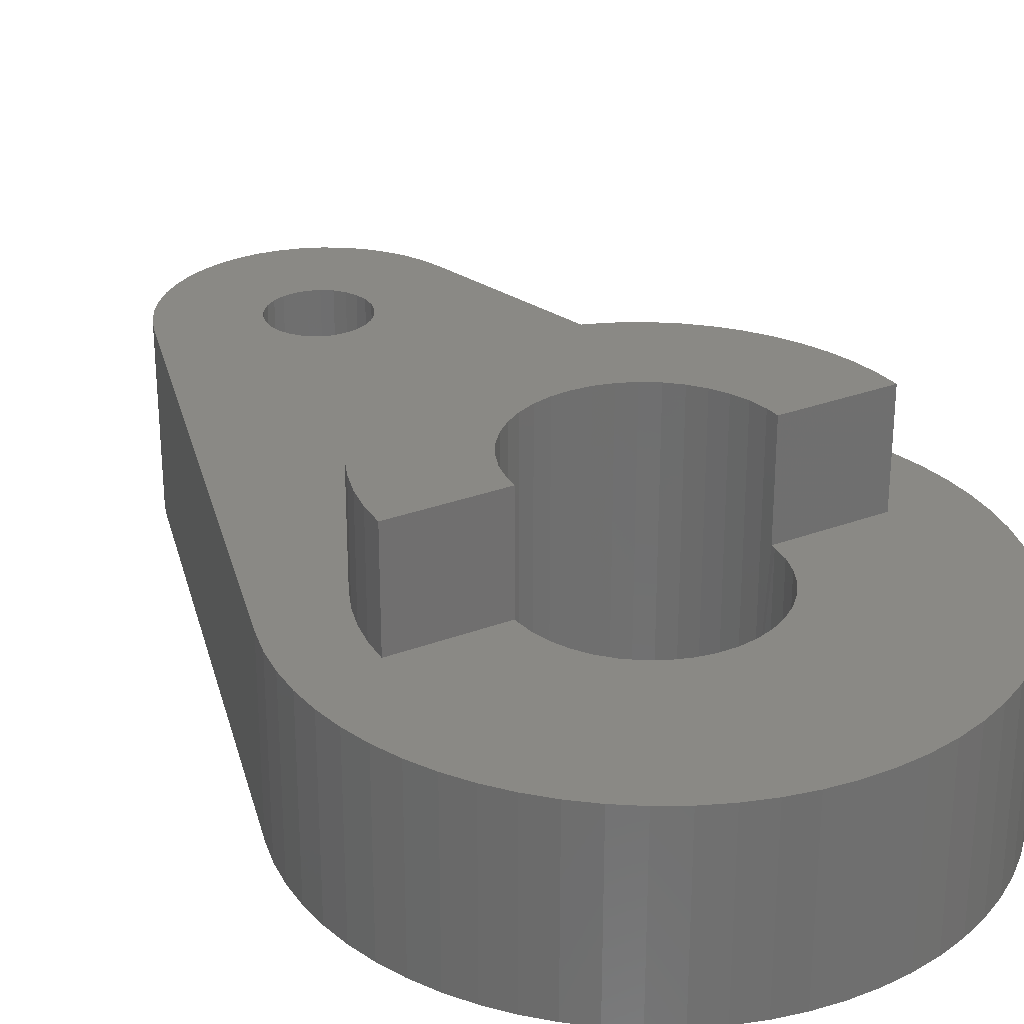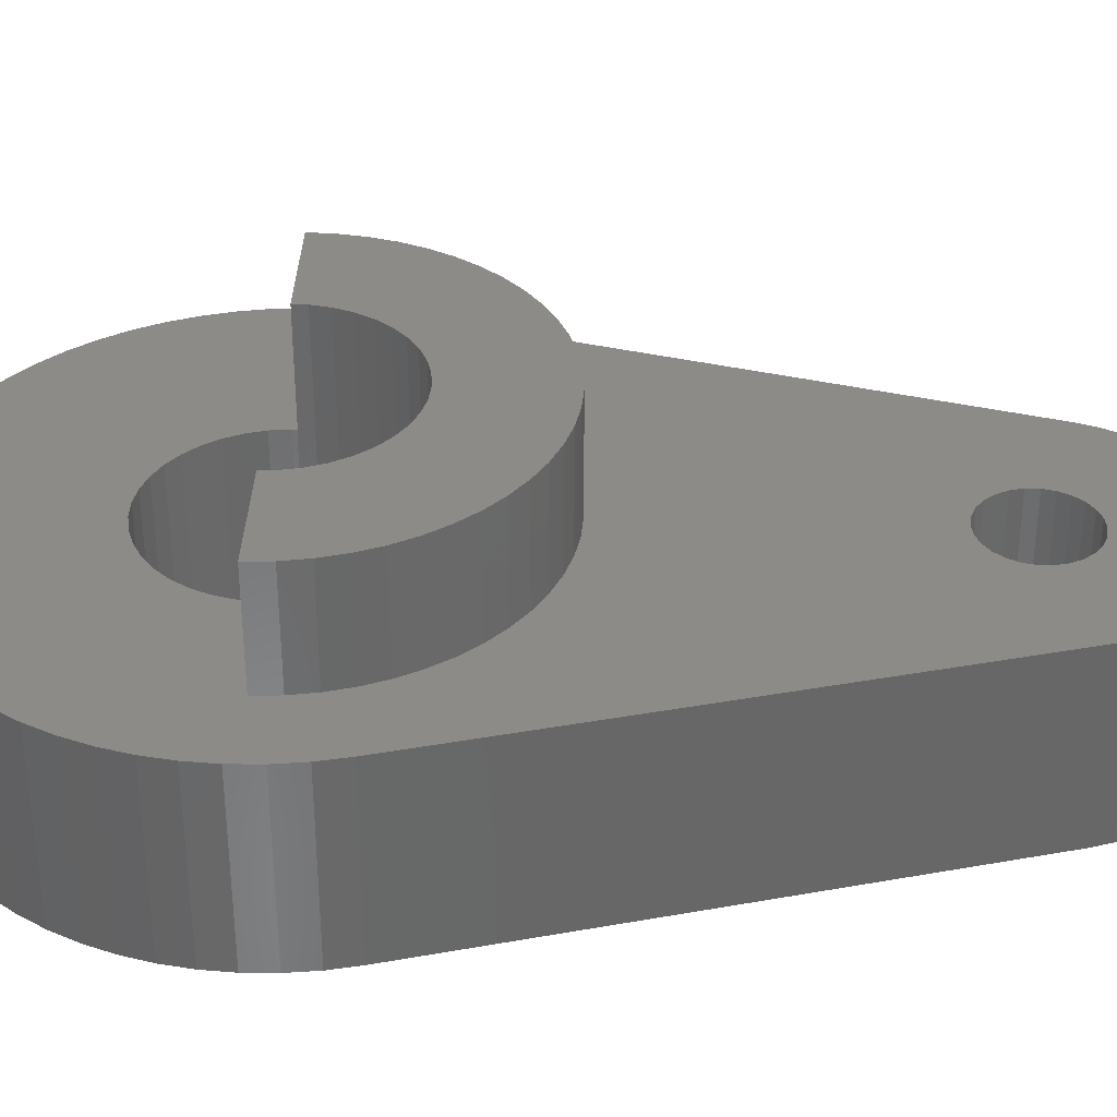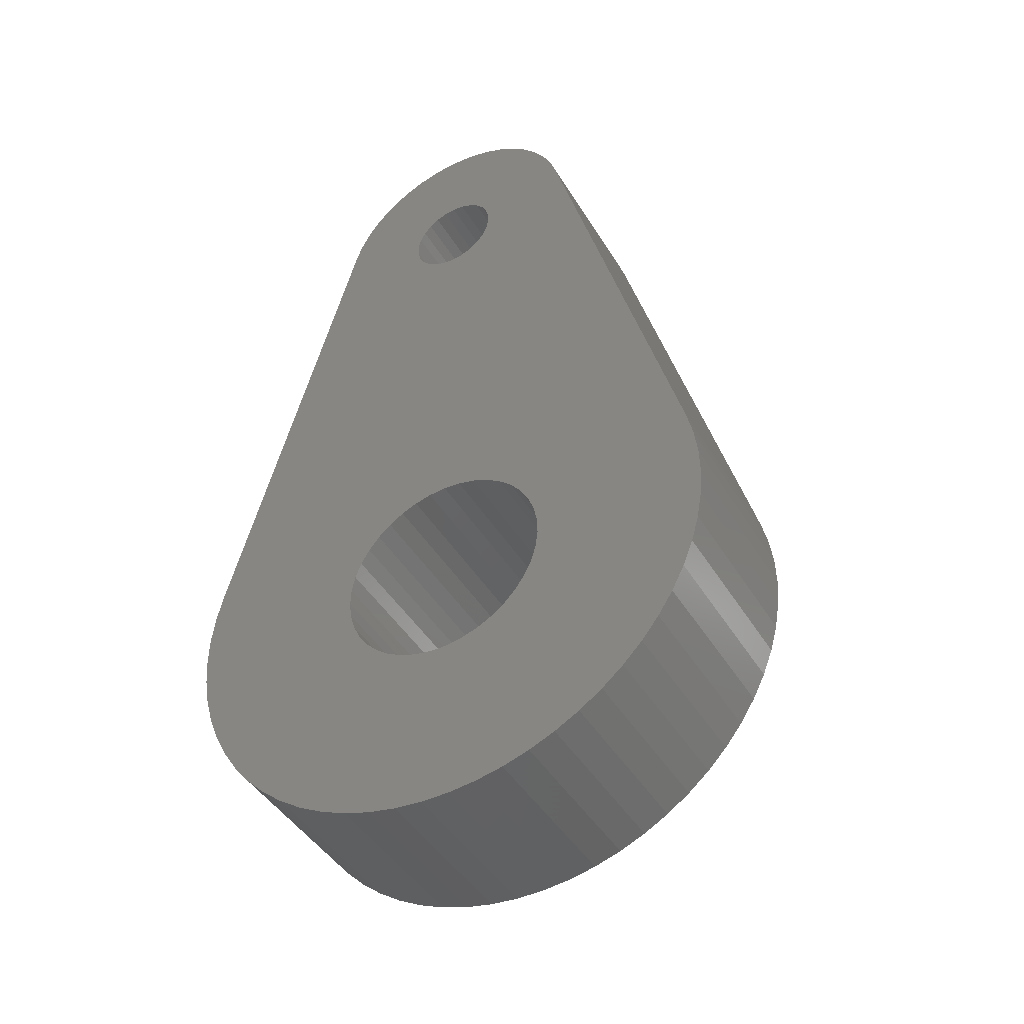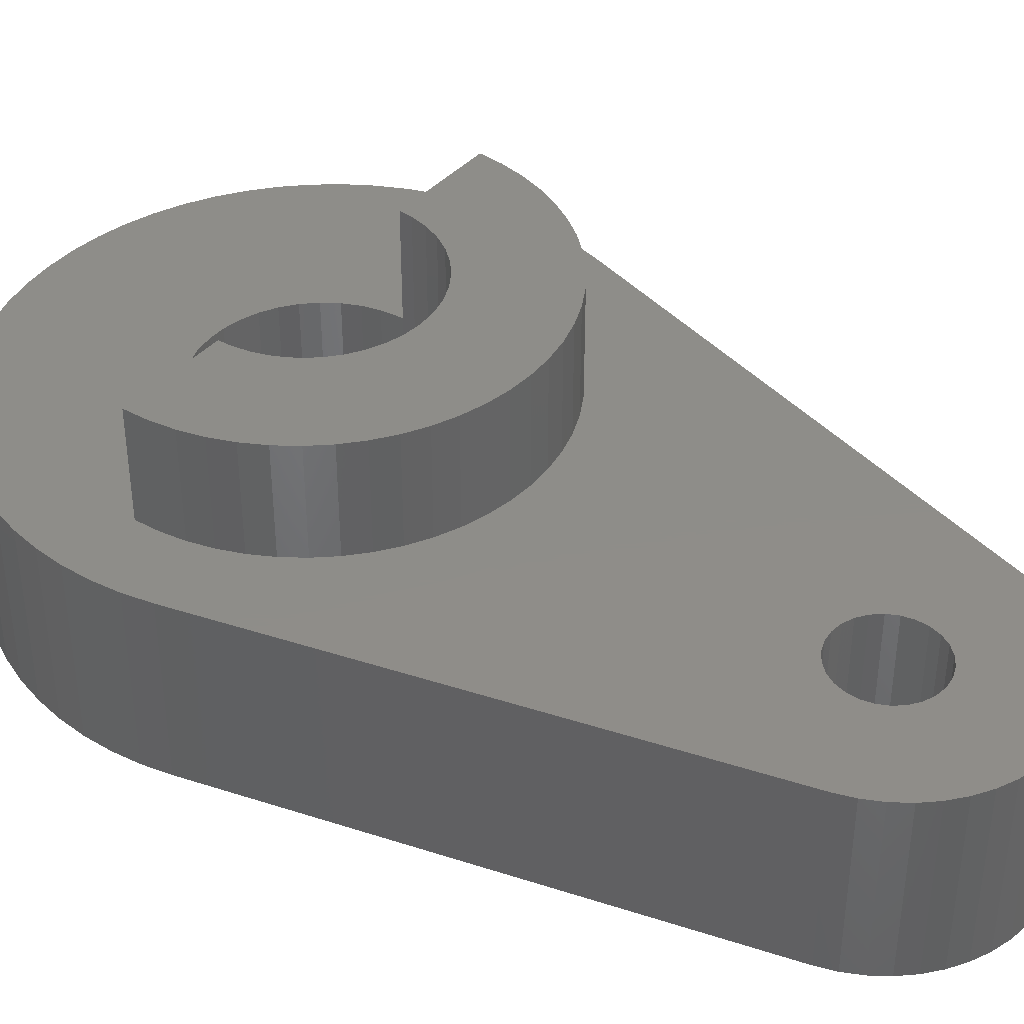
<metadata>
{"format":"stl","ext":"stl","renderer":"f3d","projection":"perspective","resolution":1024,"background":"white","views":[{"elev":28.5,"azim":150.5,"up":"+Y"},{"elev":35.0,"azim":-88.1,"up":"+Y"},{"elev":-44.4,"azim":29.3,"up":"+Z"},{"elev":40.2,"azim":-52.7,"up":"+Y"}]}
</metadata>
<code>
# stl→obj: 309 verts, 622 faces
v 0 0 16.35
v 0 5 16.35
v 0.323 0 16.31
v 0.323 5 16.31
v 0.627 0 16.2
v 0.627 5 16.2
v 0.895 0 16.01
v 0.895 5 16.01
v 1.111 0 15.77
v 1.111 5 15.77
v 1.262 0 15.48
v 1.262 5 15.48
v 1.34 0 15.16
v 1.34 5 15.16
v 1.34 0 14.84
v 1.34 5 14.84
v 1.262 0 14.52
v 1.262 5 14.52
v 1.111 0 14.23
v 1.111 5 14.23
v 0.895 0 13.99
v 0.895 5 13.99
v 0.627 0 13.8
v 0.627 5 13.8
v 0.323 0 13.69
v 0.323 5 13.69
v 0 0 13.65
v 0 5 13.65
v -0.323 0 13.69
v -0.323 5 13.69
v -0.627 0 13.8
v -0.627 5 13.8
v -0.895 0 13.99
v -0.895 5 13.99
v -1.111 0 14.23
v -1.111 5 14.23
v -1.262 0 14.52
v -1.262 5 14.52
v -1.34 0 14.84
v -1.34 5 14.84
v -1.34 0 15.16
v -1.34 5 15.16
v -1.262 0 15.48
v -1.262 5 15.48
v -1.111 0 15.77
v -1.111 5 15.77
v -0.895 0 16.01
v -0.895 5 16.01
v -0.627 0 16.2
v -0.627 5 16.2
v -0.323 0 16.31
v -0.323 5 16.31
v -0.274 0 18.99
v -7.71 0 2.133
v 0.274 0 18.99
v 0.816 0 18.92
v 1.343 0 18.77
v 1.845 0 18.55
v -0.816 0 18.92
v -1.343 0 18.77
v -3.855 0 16.07
v 2.312 0 18.26
v 2.736 0 17.92
v 3.108 0 17.52
v 3.423 0 17.07
v -2.641 0 -1.525
v -2.852 0 -1.082
v -5.431 0 -5.874
v -2.988 0 -0.61
v -3.673 0 16.58
v -3.423 0 17.07
v -3.108 0 17.52
v -1.845 0 18.55
v -2.312 0 18.26
v -2.736 0 17.92
v -2.51 0 1.733
v -2.2 0 2.113
v -1.195 0 -2.806
v -3.463 0 -7.211
v -2.73 0 -7.52
v -7.884 0 1.357
v 3.673 0 16.58
v 3.855 0 16.07
v 7.71 0 2.133
v -1.832 0 2.438
v -1.417 0 2.701
v -0.966 0 2.893
v -0.73 0 -2.961
v -4.163 0 -6.832
v -1.63 0 -2.578
v -4.821 0 -6.384
v -2.023 0 -2.283
v -2.363 0 -1.929
v -5.988 0 -5.305
v -6.485 0 -4.684
v -6.918 0 -4.017
v 2.2 0 2.113
v 2.51 0 1.733
v -3.048 0 -0.123
v -3.028 0 0.368
v -2.93 0 0.849
v 7.98 0 0.567
v 7.884 0 1.357
v -0.489 0 3.011
v 0 0 3.05
v 0.489 0 3.011
v 0.966 0 2.893
v 1.417 0 2.701
v 1.832 0 2.438
v -2.756 0 1.308
v -7.794 0 -1.805
v -7.576 0 -2.57
v -7.283 0 -3.31
v 6.485 0 -4.684
v 5.988 0 -5.305
v 5.431 0 -5.874
v 6.918 0 -4.017
v 7.283 0 -3.31
v 7.576 0 -2.57
v 7.794 0 -1.805
v 7.934 0 -1.022
v 7.997 0 -0.228
v -7.98 0 0.567
v -7.997 0 -0.228
v -7.934 0 -1.022
v 2.756 0 1.308
v 2.93 0 0.849
v 3.028 0 0.368
v 3.048 0 -0.123
v 2.988 0 -0.61
v 2.852 0 -1.082
v 2.641 0 -1.525
v 0.73 0 -2.961
v 2.73 0 -7.52
v 1.195 0 -2.806
v 3.463 0 -7.211
v 1.63 0 -2.578
v 2.363 0 -1.929
v 2.023 0 -2.283
v 4.821 0 -6.384
v 4.163 0 -6.832
v -1.97 0 -7.754
v -1.19 0 -7.911
v -0.245 0 -3.04
v -0.398 0 -7.99
v 0 0 -3.05
v 0.398 0 -7.99
v 0.245 0 -3.04
v 1.19 0 -7.911
v 1.97 0 -7.754
v 7.71 5 2.133
v 3.855 5 16.07
v -3.855 5 16.07
v -3.673 5 16.58
v -3.423 5 17.07
v -3.108 5 17.52
v -2.736 5 17.92
v -2.312 5 18.26
v -1.845 5 18.55
v -1.343 5 18.77
v -0.816 5 18.92
v -0.274 5 18.99
v 0.274 5 18.99
v 0.816 5 18.92
v 1.343 5 18.77
v 1.845 5 18.55
v 2.312 5 18.26
v 2.736 5 17.92
v 3.108 5 17.52
v 3.423 5 17.07
v 3.673 5 16.58
v -7.71 5 2.133
v 7.884 5 1.357
v 7.98 5 0.567
v 7.997 5 -0.228
v 7.934 5 -1.022
v 7.794 5 -1.805
v 7.576 5 -2.57
v 7.283 5 -3.31
v 6.918 5 -4.017
v 6.485 5 -4.684
v 5.988 5 -5.305
v 5.431 5 -5.874
v 4.821 5 -6.384
v 4.163 5 -6.832
v 3.463 5 -7.211
v 2.73 5 -7.52
v 1.97 5 -7.754
v 1.19 5 -7.911
v 0.398 5 -7.99
v -0.398 5 -7.99
v -1.19 5 -7.911
v -1.97 5 -7.754
v -2.73 5 -7.52
v -3.463 5 -7.211
v -4.163 5 -6.832
v -4.821 5 -6.384
v -5.431 5 -5.874
v -5.988 5 -5.305
v -6.485 5 -4.684
v -6.918 5 -4.017
v -7.283 5 -3.31
v -7.576 5 -2.57
v -7.794 5 -1.805
v -7.934 5 -1.022
v -7.997 5 -0.228
v -7.98 5 0.567
v -7.884 5 1.357
v 3.048 5 -0.123
v 3.05 5 0
v 6 5 0
v -6 5 0
v -3.05 5 0
v -3.048 5 -0.123
v -2.988 5 -0.61
v -2.852 5 -1.082
v -2.641 5 -1.525
v -1.63 5 -2.578
v -2.023 5 -2.283
v -2.363 5 -1.929
v -3.741 5 4.691
v -4.243 5 4.243
v 1.982 5 5.663
v 1.335 5 5.85
v 0.672 5 5.962
v 0 5 6
v -0.672 5 5.962
v -1.335 5 5.85
v -0.73 5 -2.961
v -1.195 5 -2.806
v -1.982 5 5.663
v -2.603 5 5.406
v -3.192 5 5.08
v -5.663 5 1.982
v -5.85 5 1.335
v -5.962 5 0.672
v -0.245 5 -3.04
v 0.73 5 -2.961
v 0.245 5 -3.04
v 2.641 5 -1.525
v 2.363 5 -1.929
v 2.023 5 -2.283
v -4.691 5 3.741
v -5.08 5 3.192
v -5.406 5 2.603
v 1.195 5 -2.806
v 1.63 5 -2.578
v 2.852 5 -1.082
v 2.988 5 -0.61
v 5.962 5 0.672
v 5.85 5 1.335
v 5.663 5 1.982
v 5.406 5 2.603
v 5.08 5 3.192
v 4.691 5 3.741
v 4.243 5 4.243
v 3.741 5 4.691
v 3.192 5 5.08
v 2.603 5 5.406
v -3.05 8 0
v -3.028 8 0.368
v -2.93 8 0.849
v -2.756 8 1.308
v -2.51 8 1.733
v -2.2 8 2.113
v -1.832 8 2.438
v -1.417 8 2.701
v -0.966 8 2.893
v -0.489 8 3.011
v 0 8 3.05
v 0.489 8 3.011
v 0.966 8 2.893
v 1.417 8 2.701
v 1.832 8 2.438
v 2.2 8 2.113
v 2.51 8 1.733
v 2.756 8 1.308
v 2.93 8 0.849
v 3.028 8 0.368
v 3.05 8 0
v -6 8 0
v -5.962 8 0.672
v -5.85 8 1.335
v -5.663 8 1.982
v -5.406 8 2.603
v -5.08 8 3.192
v -4.691 8 3.741
v -4.243 8 4.243
v -3.741 8 4.691
v -3.192 8 5.08
v -2.603 8 5.406
v -1.982 8 5.663
v -1.335 8 5.85
v -0.672 8 5.962
v 0 8 6
v 0.672 8 5.962
v 1.335 8 5.85
v 1.982 8 5.663
v 2.603 8 5.406
v 3.192 8 5.08
v 3.741 8 4.691
v 4.243 8 4.243
v 4.691 8 3.741
v 5.08 8 3.192
v 5.406 8 2.603
v 5.663 8 1.982
v 5.85 8 1.335
v 5.962 8 0.672
v 6 8 0
f 1 2 3
f 2 4 3
f 3 4 5
f 4 6 5
f 5 6 7
f 6 8 7
f 7 8 9
f 8 10 9
f 9 10 11
f 10 12 11
f 11 12 13
f 12 14 13
f 13 14 15
f 14 16 15
f 15 16 17
f 16 18 17
f 17 18 19
f 18 20 19
f 19 20 21
f 20 22 21
f 21 22 23
f 22 24 23
f 23 24 25
f 24 26 25
f 25 26 27
f 26 28 27
f 27 28 29
f 28 30 29
f 29 30 31
f 30 32 31
f 31 32 33
f 32 34 33
f 33 34 35
f 34 36 35
f 35 36 37
f 36 38 37
f 37 38 39
f 38 40 39
f 39 40 41
f 40 42 41
f 41 42 43
f 42 44 43
f 43 44 45
f 44 46 45
f 45 46 47
f 46 48 47
f 47 48 49
f 48 50 49
f 49 50 51
f 50 52 51
f 51 52 1
f 52 2 1
f 51 1 53
f 35 37 54
f 53 1 55
f 1 3 55
f 55 3 56
f 56 3 57
f 3 5 57
f 57 5 58
f 53 59 51
f 59 60 51
f 51 60 49
f 54 37 61
f 58 5 62
f 5 7 62
f 62 7 63
f 63 7 64
f 7 9 64
f 64 9 65
f 66 67 68
f 67 69 68
f 37 39 61
f 39 41 61
f 61 41 70
f 41 43 70
f 70 43 71
f 43 45 71
f 71 45 72
f 45 47 72
f 60 73 49
f 73 74 49
f 49 74 47
f 74 75 47
f 47 75 72
f 27 76 77
f 78 79 80
f 81 31 54
f 31 33 54
f 54 33 35
f 65 9 82
f 9 11 82
f 82 11 83
f 11 13 83
f 13 15 83
f 83 15 84
f 15 17 84
f 84 17 19
f 77 85 27
f 85 86 27
f 27 86 87
f 78 80 88
f 79 78 89
f 78 90 89
f 89 90 91
f 90 92 91
f 91 92 68
f 92 93 68
f 68 93 66
f 94 29 95
f 29 96 95
f 25 97 98
f 69 99 68
f 99 100 68
f 68 100 101
f 102 103 23
f 103 84 23
f 23 84 21
f 84 19 21
f 87 104 27
f 104 105 27
f 27 105 25
f 105 106 25
f 25 106 107
f 107 108 25
f 108 109 25
f 25 109 97
f 94 68 29
f 68 101 29
f 29 101 27
f 101 110 27
f 27 110 76
f 111 112 29
f 112 113 29
f 29 113 96
f 114 25 115
f 25 116 115
f 114 117 25
f 117 118 25
f 25 118 119
f 119 120 25
f 120 121 25
f 25 121 23
f 121 122 23
f 23 122 102
f 81 123 31
f 123 124 31
f 31 124 29
f 124 125 29
f 29 125 111
f 98 126 25
f 126 127 25
f 25 127 116
f 127 128 116
f 116 128 129
f 129 130 116
f 130 131 116
f 116 131 132
f 133 134 135
f 134 136 135
f 135 136 137
f 132 138 116
f 138 139 116
f 116 139 140
f 139 137 140
f 140 137 141
f 137 136 141
f 80 142 88
f 142 143 88
f 88 143 144
f 143 145 144
f 144 145 146
f 145 147 146
f 146 147 148
f 147 149 148
f 148 149 133
f 149 150 133
f 133 150 134
f 151 152 84
f 152 83 84
f 153 61 70
f 153 70 154
f 70 71 154
f 154 71 155
f 71 72 155
f 155 72 156
f 72 75 156
f 156 75 157
f 75 74 157
f 157 74 158
f 74 73 158
f 158 73 159
f 73 60 159
f 159 60 160
f 60 59 160
f 160 59 161
f 59 53 161
f 161 53 162
f 53 55 162
f 162 55 163
f 55 56 163
f 163 56 164
f 56 57 164
f 164 57 165
f 57 58 165
f 165 58 166
f 58 62 166
f 166 62 167
f 62 63 167
f 167 63 168
f 63 64 168
f 168 64 169
f 64 65 169
f 169 65 170
f 65 82 170
f 170 82 171
f 82 83 171
f 171 83 152
f 153 172 61
f 172 54 61
f 151 84 103
f 151 103 173
f 103 102 173
f 173 102 174
f 102 122 174
f 174 122 175
f 122 121 175
f 175 121 176
f 121 120 176
f 176 120 177
f 120 119 177
f 177 119 178
f 119 118 178
f 178 118 179
f 118 117 179
f 179 117 180
f 117 114 180
f 180 114 181
f 114 115 181
f 181 115 182
f 115 116 182
f 182 116 183
f 116 140 183
f 183 140 184
f 140 141 184
f 184 141 185
f 141 136 185
f 185 136 186
f 136 134 186
f 186 134 187
f 134 150 187
f 187 150 188
f 150 149 188
f 188 149 189
f 149 147 189
f 189 147 190
f 147 145 190
f 190 145 191
f 145 143 191
f 191 143 192
f 143 142 192
f 192 142 193
f 142 80 193
f 193 80 194
f 80 79 194
f 194 79 195
f 79 89 195
f 195 89 196
f 89 91 196
f 196 91 197
f 91 68 197
f 197 68 198
f 68 94 198
f 198 94 199
f 94 95 199
f 199 95 200
f 95 96 200
f 200 96 201
f 96 113 201
f 201 113 202
f 113 112 202
f 202 112 203
f 112 111 203
f 203 111 204
f 111 125 204
f 204 125 205
f 125 124 205
f 205 124 206
f 124 123 206
f 206 123 207
f 123 81 207
f 207 81 208
f 81 54 208
f 208 54 172
f 209 210 211
f 50 160 52
f 160 161 52
f 52 161 2
f 46 44 154
f 154 44 153
f 212 213 214
f 20 18 151
f 167 8 6
f 4 165 6
f 165 166 6
f 6 166 167
f 161 162 2
f 162 163 2
f 2 163 4
f 163 164 4
f 4 164 165
f 44 42 153
f 42 40 153
f 153 40 172
f 40 38 172
f 172 38 36
f 204 215 203
f 215 216 203
f 203 216 202
f 216 217 202
f 218 197 219
f 197 198 219
f 219 198 220
f 174 175 24
f 151 18 152
f 48 158 50
f 158 159 50
f 50 159 160
f 154 155 46
f 155 156 46
f 46 156 48
f 156 157 48
f 48 157 158
f 32 206 207
f 207 208 32
f 208 172 32
f 32 172 34
f 172 36 34
f 221 222 32
f 198 199 220
f 199 200 220
f 220 200 217
f 200 201 217
f 217 201 202
f 223 224 26
f 224 225 26
f 26 225 28
f 225 226 28
f 28 226 30
f 226 227 30
f 30 227 228
f 229 194 230
f 194 195 230
f 230 195 218
f 195 196 218
f 218 196 197
f 174 24 173
f 228 231 30
f 231 232 30
f 30 232 32
f 232 233 32
f 32 233 221
f 234 235 206
f 235 236 206
f 206 236 205
f 236 212 205
f 205 212 204
f 212 214 204
f 204 214 215
f 237 192 229
f 192 193 229
f 229 193 194
f 238 189 239
f 189 190 239
f 239 190 237
f 190 191 237
f 237 191 192
f 240 181 241
f 181 182 241
f 241 182 242
f 167 168 8
f 168 169 8
f 8 169 10
f 169 170 10
f 10 170 12
f 170 171 12
f 12 171 14
f 171 152 14
f 14 152 16
f 152 18 16
f 222 243 32
f 243 244 32
f 32 244 206
f 244 245 206
f 206 245 234
f 246 187 238
f 187 188 238
f 238 188 189
f 182 183 242
f 183 184 242
f 242 184 247
f 184 185 247
f 247 185 246
f 185 186 246
f 246 186 187
f 177 178 248
f 178 179 248
f 248 179 240
f 179 180 240
f 240 180 181
f 209 211 249
f 173 24 151
f 24 22 151
f 151 22 20
f 248 249 177
f 249 211 177
f 177 211 176
f 211 175 176
f 211 250 175
f 250 251 175
f 175 251 252
f 252 253 175
f 253 254 175
f 175 254 24
f 254 255 24
f 24 255 256
f 256 257 24
f 257 258 24
f 24 258 26
f 258 259 26
f 26 259 223
f 213 260 261
f 100 99 214
f 214 99 215
f 99 69 215
f 215 69 216
f 69 67 216
f 216 67 217
f 67 66 217
f 217 66 220
f 66 93 220
f 220 93 219
f 93 92 219
f 219 92 218
f 92 90 218
f 218 90 230
f 90 78 230
f 230 78 229
f 78 88 229
f 229 88 237
f 88 144 237
f 144 146 237
f 237 146 239
f 146 148 239
f 239 148 238
f 148 133 238
f 238 133 246
f 133 135 246
f 246 135 247
f 135 137 247
f 247 137 242
f 137 139 242
f 242 139 241
f 139 138 241
f 241 138 240
f 138 132 240
f 240 132 248
f 132 131 248
f 248 131 249
f 131 130 249
f 249 130 209
f 130 129 209
f 209 129 210
f 129 128 210
f 214 213 100
f 213 261 100
f 100 261 101
f 261 262 101
f 101 262 110
f 262 263 110
f 110 263 76
f 263 264 76
f 76 264 77
f 264 265 77
f 77 265 85
f 265 266 85
f 85 266 86
f 266 267 86
f 86 267 87
f 267 268 87
f 87 268 104
f 268 269 104
f 104 269 105
f 269 270 105
f 105 270 106
f 270 271 106
f 106 271 107
f 271 272 107
f 107 272 108
f 272 273 108
f 108 273 109
f 273 274 109
f 109 274 97
f 274 275 97
f 97 275 98
f 275 276 98
f 98 276 126
f 276 277 126
f 126 277 127
f 277 278 127
f 127 278 128
f 278 279 128
f 128 279 210
f 279 280 210
f 281 212 236
f 281 236 282
f 236 235 282
f 282 235 283
f 235 234 283
f 283 234 284
f 234 245 284
f 284 245 285
f 245 244 285
f 285 244 286
f 244 243 286
f 286 243 287
f 243 222 287
f 287 222 288
f 222 221 288
f 288 221 289
f 221 233 289
f 289 233 290
f 233 232 290
f 290 232 291
f 232 231 291
f 291 231 292
f 231 228 292
f 292 228 293
f 228 227 293
f 293 227 294
f 227 226 294
f 294 226 295
f 226 225 295
f 295 225 296
f 225 224 296
f 296 224 297
f 224 223 297
f 297 223 298
f 223 259 298
f 298 259 299
f 259 258 299
f 299 258 300
f 258 257 300
f 300 257 301
f 257 256 301
f 301 256 302
f 256 255 302
f 302 255 303
f 255 254 303
f 303 254 304
f 254 253 304
f 304 253 305
f 253 252 305
f 305 252 306
f 252 251 306
f 306 251 307
f 251 250 307
f 307 250 308
f 250 211 308
f 308 211 309
f 261 260 281
f 275 303 276
f 303 304 276
f 276 304 277
f 304 305 277
f 277 305 278
f 264 287 265
f 287 288 265
f 265 288 266
f 268 293 269
f 293 294 269
f 269 294 270
f 294 295 270
f 270 295 271
f 281 282 261
f 282 283 261
f 261 283 262
f 283 284 262
f 262 284 263
f 284 285 263
f 263 285 264
f 285 286 264
f 264 286 287
f 309 280 308
f 280 279 308
f 308 279 307
f 279 278 307
f 307 278 306
f 278 305 306
f 295 296 271
f 296 297 271
f 271 297 272
f 297 298 272
f 272 298 273
f 288 289 266
f 289 290 266
f 266 290 267
f 290 291 267
f 267 291 268
f 291 292 268
f 268 292 293
f 298 299 273
f 299 300 273
f 273 300 274
f 300 301 274
f 274 301 275
f 301 302 275
f 275 302 303
f 211 210 309
f 210 280 309
f 281 260 212
f 260 213 212

</code>
